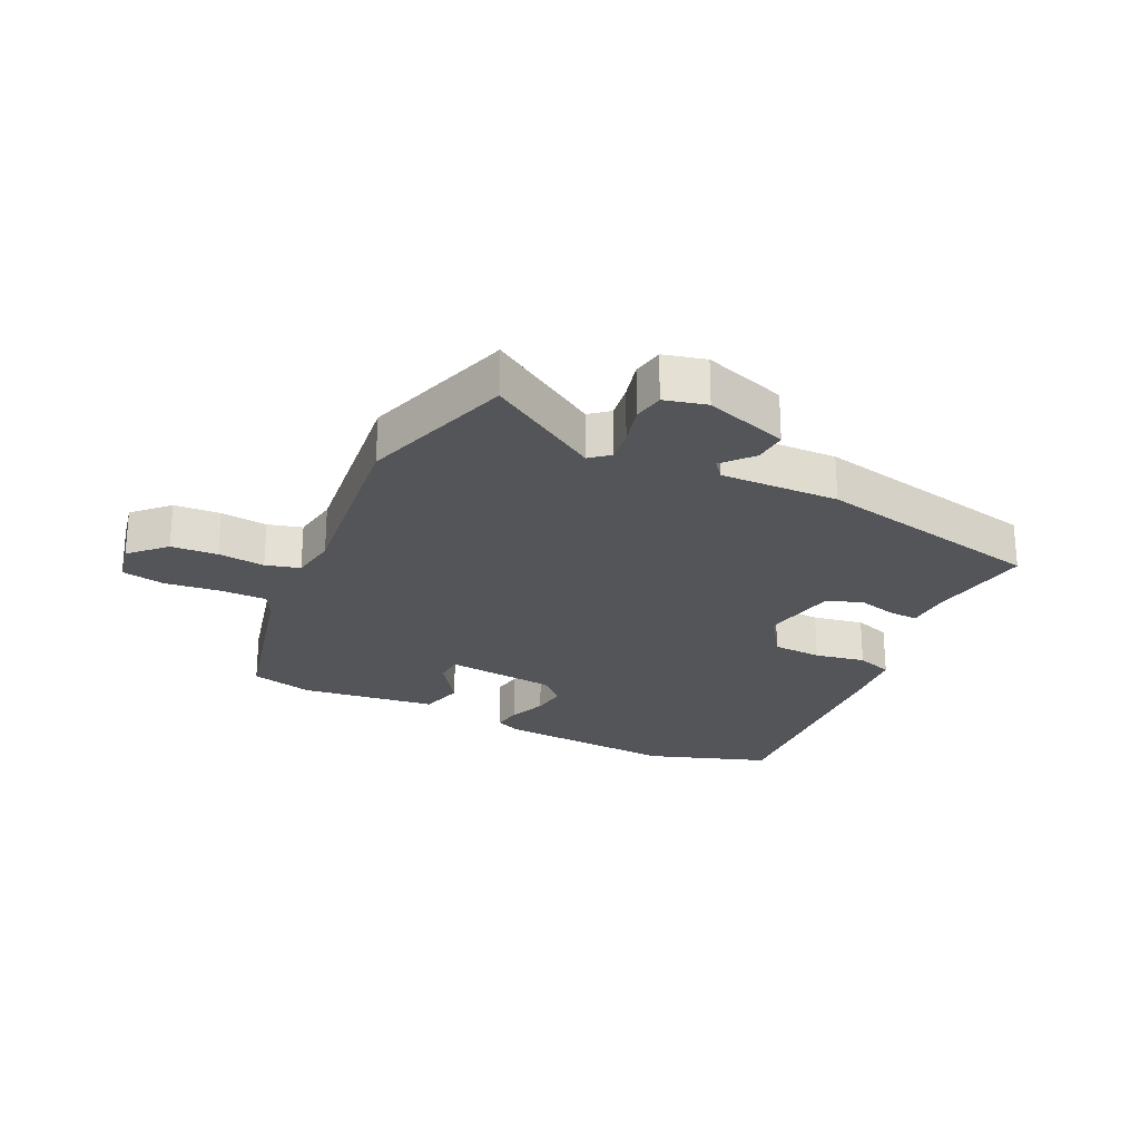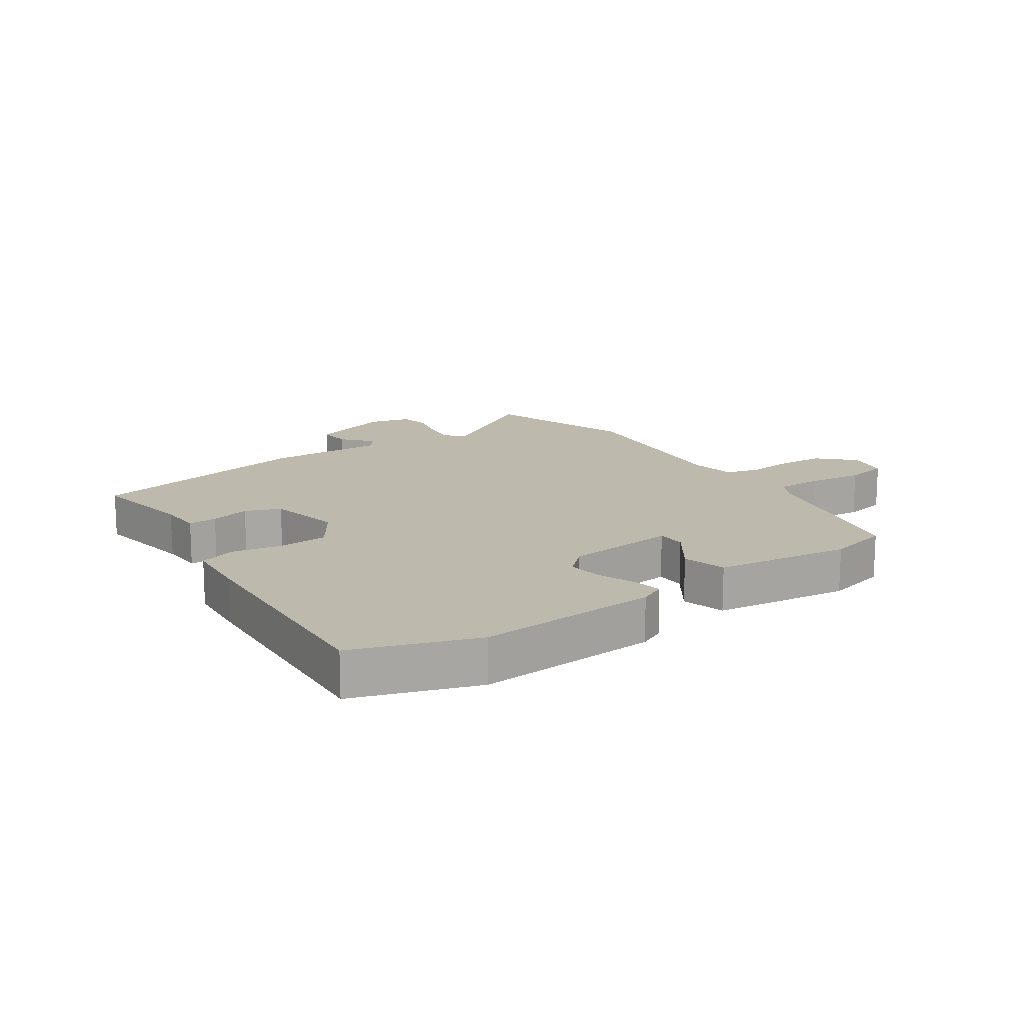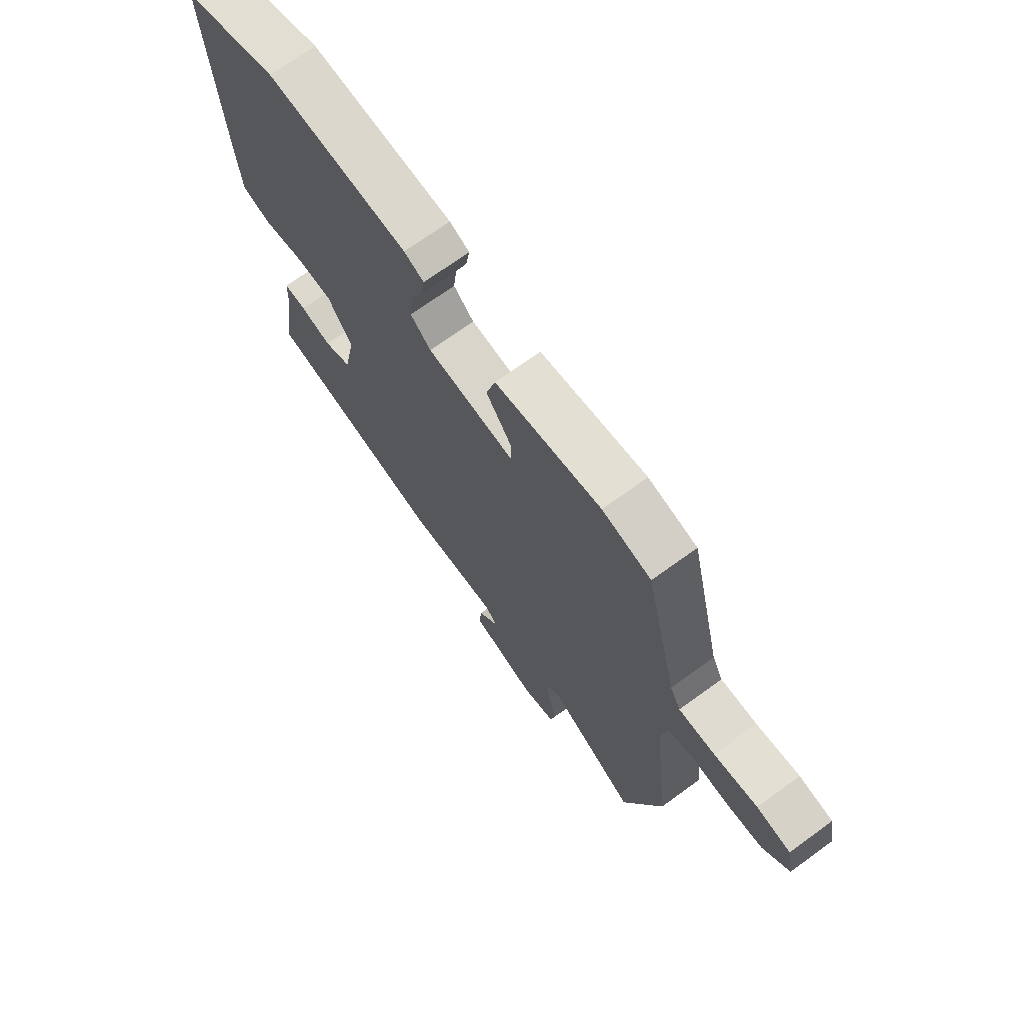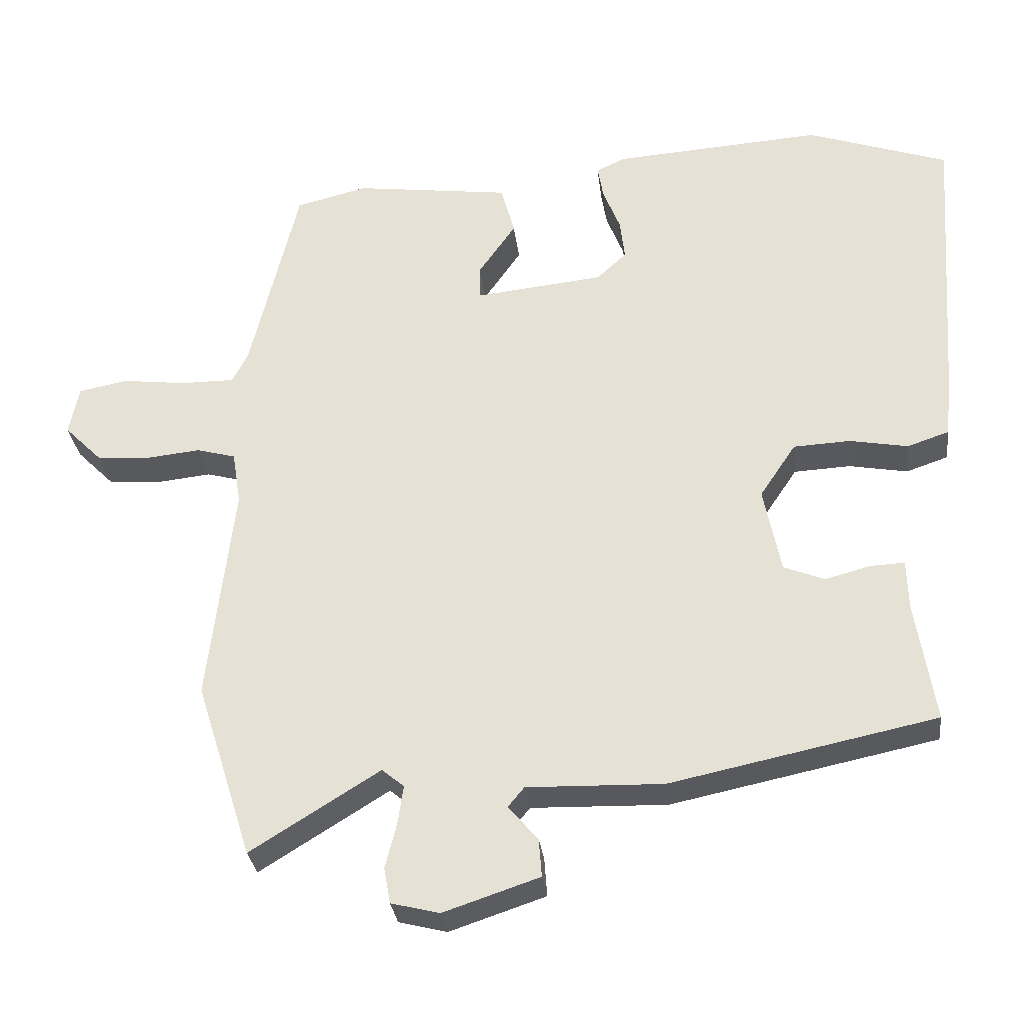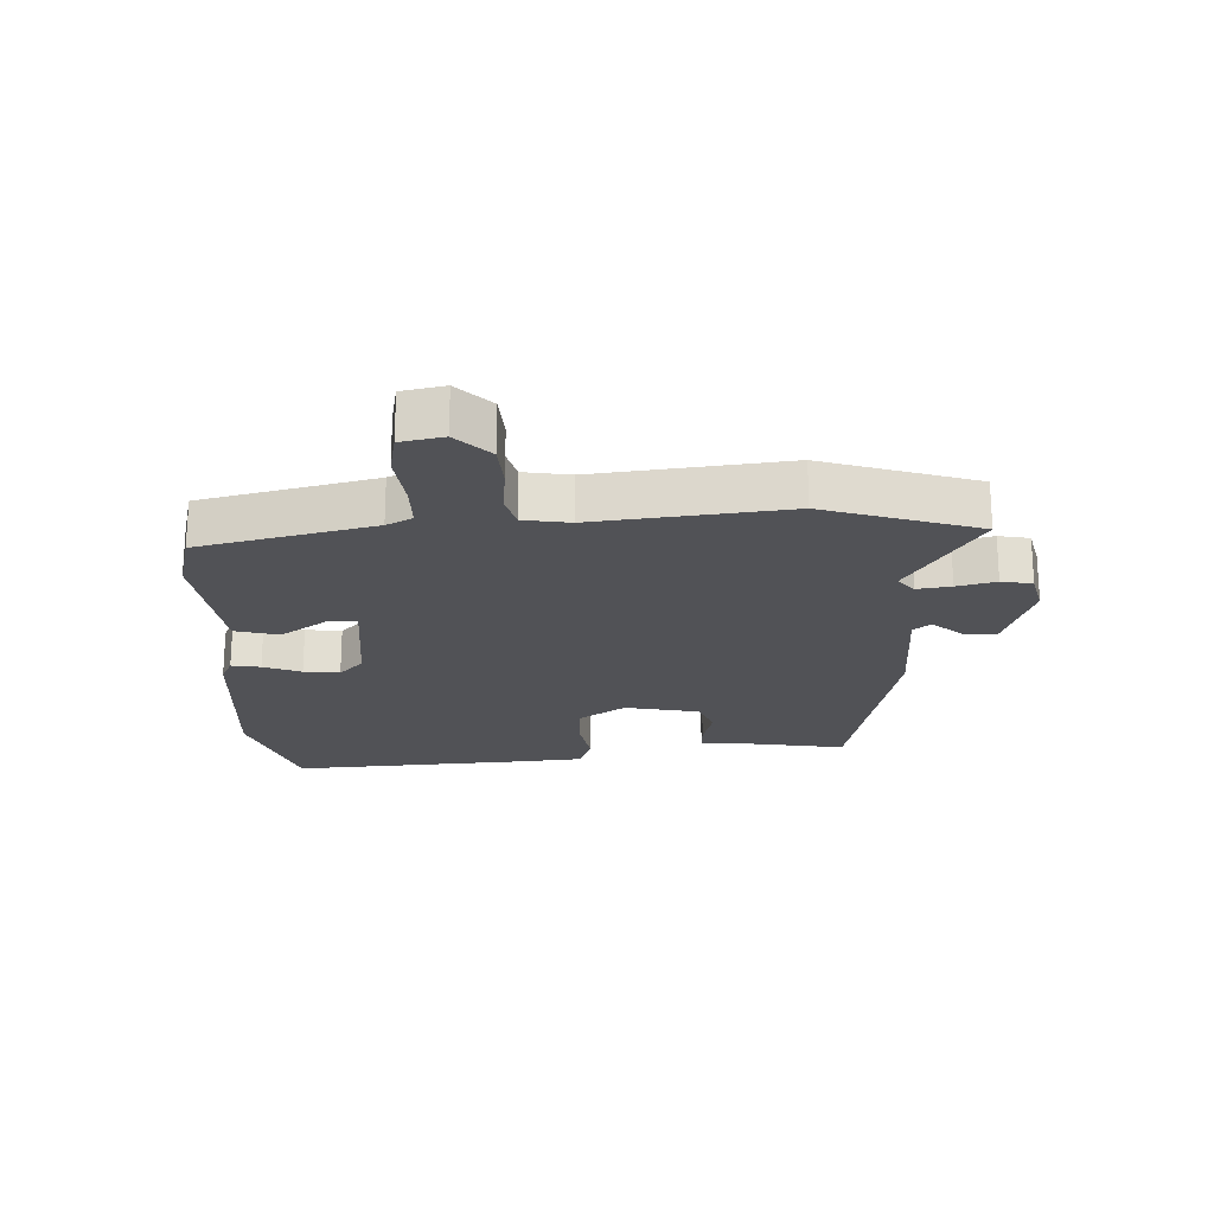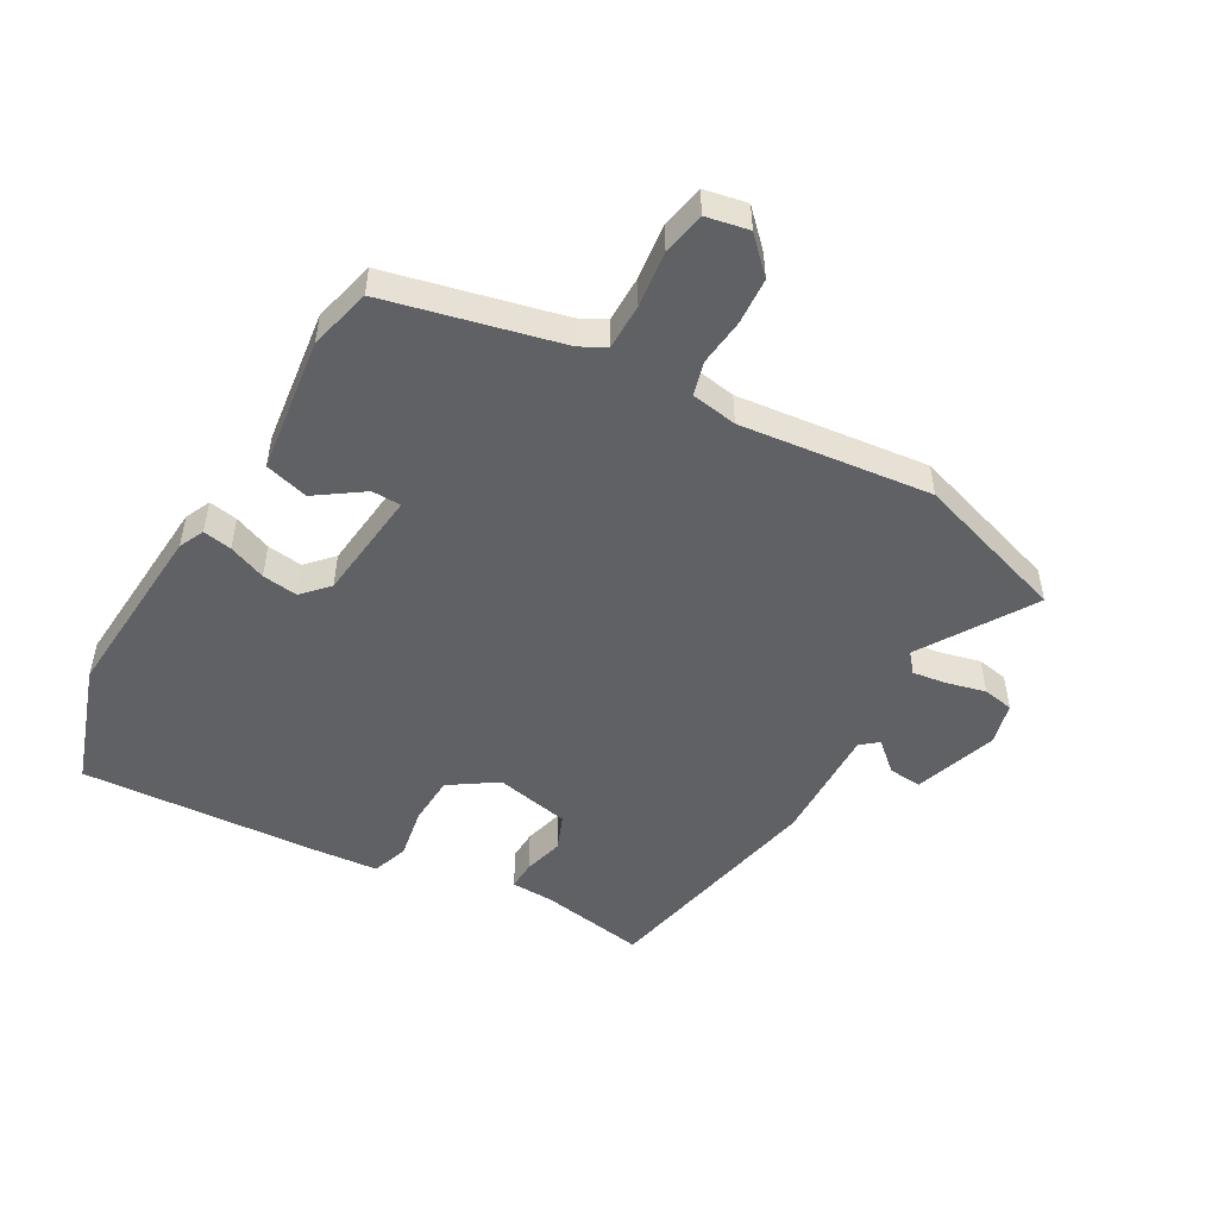
<metadata>
{"format":"obj","ext":"obj","renderer":"f3d","projection":"perspective","resolution":1024,"background":"white","views":[{"elev":-24.6,"azim":154.5,"up":"+Y"},{"elev":15.3,"azim":-34.6,"up":"+Y"},{"elev":70.2,"azim":54.0,"up":"+Z"},{"elev":-30.4,"azim":-173.3,"up":"+Z"},{"elev":-21.3,"azim":92.1,"up":"+Y"},{"elev":-50.3,"azim":60.2,"up":"+Y"}]}
</metadata>
<code>
v -0.565 0.07 0.478
v -0.367 0.07 0.546
v -0.073 0.07 0.526
v -0.032 0.07 0.507
v -0.04 0.07 0.46
v -0.064 0.07 0.399
v -0.071 0.07 0.341
v -0.029 0.07 0.302
v 0.152 0.07 0.283
v 0.153 0.07 0.33
v 0.1 0.07 0.406
v 0.119 0.07 0.477
v 0.339 0.07 0.506
v 0.44 0.07 0.481
v 0.508 0.07 0.2
v 0.53 0.07 0.158
v 0.605 0.07 0.158
v 0.695 0.07 0.169
v 0.765 0.07 0.156
v 0.779 0.07 0.087
v 0.725 0.07 0.033
v 0.65 0.07 0.028
v 0.574 0.07 0.036
v 0.519 0.07 0.021
v 0.507 0.07 -0.054
v 0.543 0.07 -0.364
v 0.464 0.07 -0.613
v 0.282 0.07 -0.5
v 0.251 0.07 -0.526
v 0.259 0.07 -0.581
v 0.275 0.07 -0.644
v 0.266 0.07 -0.694
v 0.198 0.07 -0.711
v 0.063 0.07 -0.666
v 0.067 0.07 -0.612
v 0.109 0.07 -0.564
v 0.086 0.07 -0.536
v -0.105 0.07 -0.541
v -0.478 0.07 -0.463
v -0.451 0.07 -0.293
v -0.449 0.07 -0.223
v -0.402 0.07 -0.225
v -0.337 0.07 -0.242
v -0.28 0.07 -0.219
v -0.256 0.07 -0.098
v -0.307 0.07 -0.022
v -0.387 0.07 -0.018
v -0.469 0.07 -0.033
v -0.528 0.07 -0.013
v -0.538 0.07 0.094
v -0.565 0 0.478
v -0.367 0 0.546
v -0.073 0 0.526
v -0.032 0 0.507
v -0.04 0 0.46
v -0.064 0 0.399
v -0.071 0 0.341
v -0.029 0 0.302
v 0.152 0 0.283
v 0.153 0 0.33
v 0.1 0 0.406
v 0.119 0 0.477
v 0.339 0 0.506
v 0.44 0 0.481
v 0.508 0 0.2
v 0.53 0 0.158
v 0.605 0 0.158
v 0.695 0 0.169
v 0.765 0 0.156
v 0.779 0 0.087
v 0.725 0 0.033
v 0.65 0 0.028
v 0.574 0 0.036
v 0.519 0 0.021
v 0.507 0 -0.054
v 0.543 0 -0.364
v 0.464 0 -0.613
v 0.282 0 -0.5
v 0.251 0 -0.526
v 0.259 0 -0.581
v 0.275 0 -0.644
v 0.266 0 -0.694
v 0.198 0 -0.711
v 0.063 0 -0.666
v 0.067 0 -0.612
v 0.109 0 -0.564
v 0.086 0 -0.536
v -0.105 0 -0.541
v -0.478 0 -0.463
v -0.451 0 -0.293
v -0.449 0 -0.223
v -0.402 0 -0.225
v -0.337 0 -0.242
v -0.28 0 -0.219
v -0.256 0 -0.098
v -0.307 0 -0.022
v -0.387 0 -0.018
v -0.469 0 -0.033
v -0.528 0 -0.013
v -0.538 0 0.094
f 4 5 6
f 3 4 6
f 2 3 6
f 1 2 6
f 50 1 6
f 49 50 6
f 48 49 6
f 47 48 6
f 46 47 6 7
f 45 46 7 8
f 44 45 8 9
f 40 41 42 43
f 40 43 44
f 39 40 44
f 38 39 44
f 37 38 44
f 34 35 36
f 33 34 36
f 32 33 36
f 31 32 36
f 30 31 36
f 29 30 36 37
f 37 44 9
f 29 37 9
f 28 29 9
f 28 9 10
f 27 28 10
f 26 27 10
f 25 26 10
f 21 22 23
f 20 21 23
f 19 20 23
f 18 19 23
f 17 18 23
f 16 17 23 24
f 11 12 13
f 10 11 13
f 25 10 13
f 24 25 13
f 16 24 13
f 15 16 13
f 13 14 15
f 56 55 54
f 56 54 53
f 56 53 52
f 56 52 51
f 56 51 100
f 56 100 99
f 56 99 98
f 56 98 97
f 57 56 97 96
f 58 57 96 95
f 59 58 95 94
f 93 92 91 90
f 94 93 90
f 94 90 89
f 94 89 88
f 94 88 87
f 86 85 84
f 86 84 83
f 86 83 82
f 86 82 81
f 86 81 80
f 87 86 80 79
f 59 94 87
f 59 87 79
f 59 79 78
f 60 59 78
f 60 78 77
f 60 77 76
f 60 76 75
f 73 72 71
f 73 71 70
f 73 70 69
f 73 69 68
f 73 68 67
f 74 73 67 66
f 63 62 61
f 63 61 60
f 63 60 75
f 63 75 74
f 63 74 66
f 63 66 65
f 65 64 63
f 1 51 52 2
f 2 52 53 3
f 3 53 54 4
f 4 54 55 5
f 5 55 56 6
f 6 56 57 7
f 7 57 58 8
f 8 58 59 9
f 9 59 60 10
f 10 60 61 11
f 11 61 62 12
f 12 62 63 13
f 13 63 64 14
f 14 64 65 15
f 15 65 66 16
f 16 66 67 17
f 17 67 68 18
f 18 68 69 19
f 19 69 70 20
f 20 70 71 21
f 21 71 72 22
f 22 72 73 23
f 23 73 74 24
f 24 74 75 25
f 25 75 76 26
f 26 76 77 27
f 27 77 78 28
f 28 78 79 29
f 29 79 80 30
f 30 80 81 31
f 31 81 82 32
f 32 82 83 33
f 33 83 84 34
f 34 84 85 35
f 35 85 86 36
f 36 86 87 37
f 37 87 88 38
f 38 88 89 39
f 39 89 90 40
f 40 90 91 41
f 41 91 92 42
f 42 92 93 43
f 43 93 94 44
f 44 94 95 45
f 45 95 96 46
f 46 96 97 47
f 47 97 98 48
f 48 98 99 49
f 49 99 100 50
f 50 100 51 1

</code>
